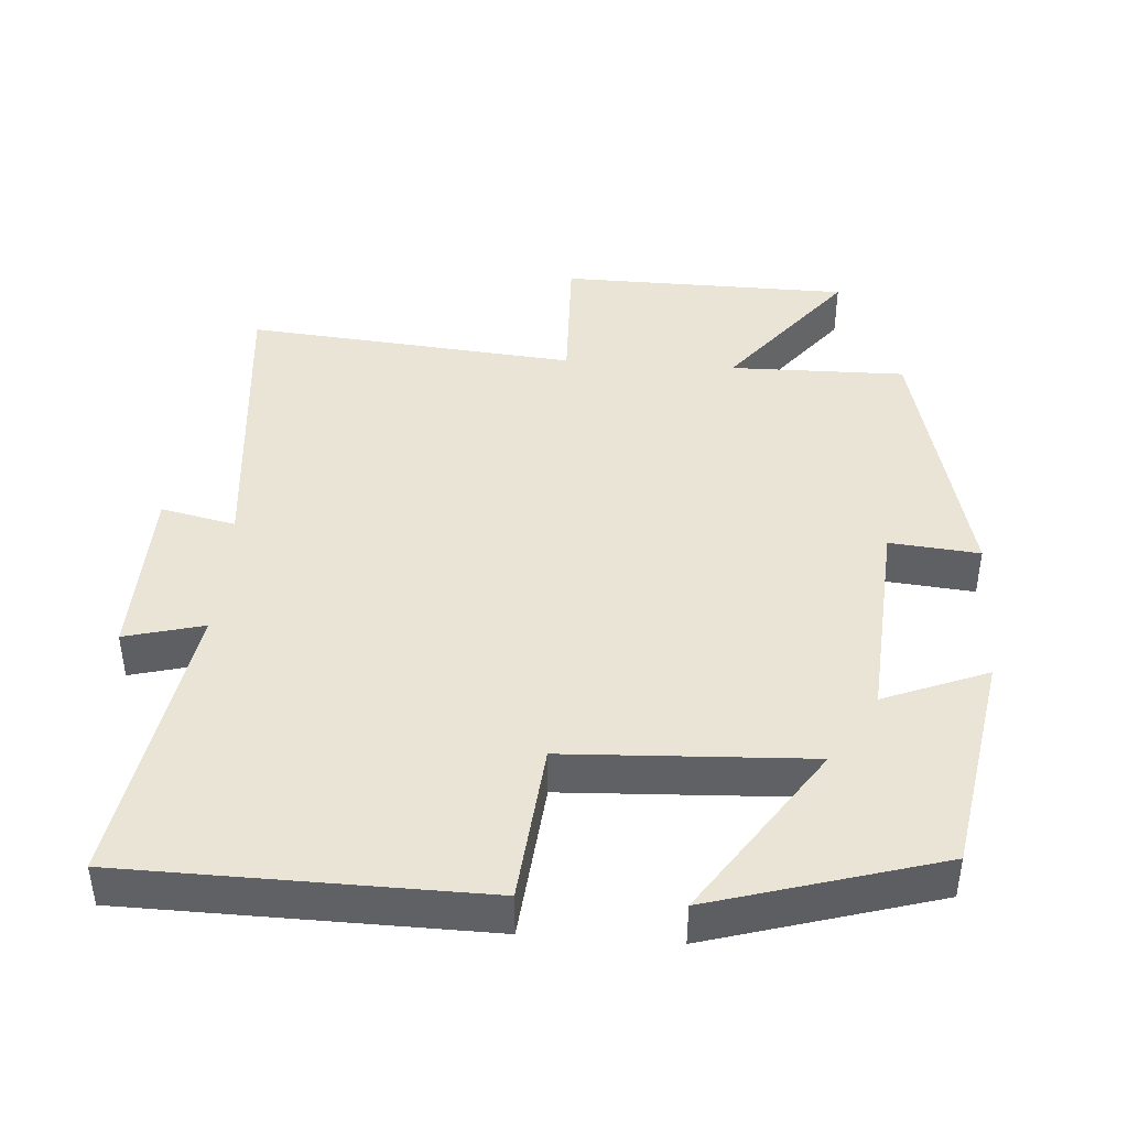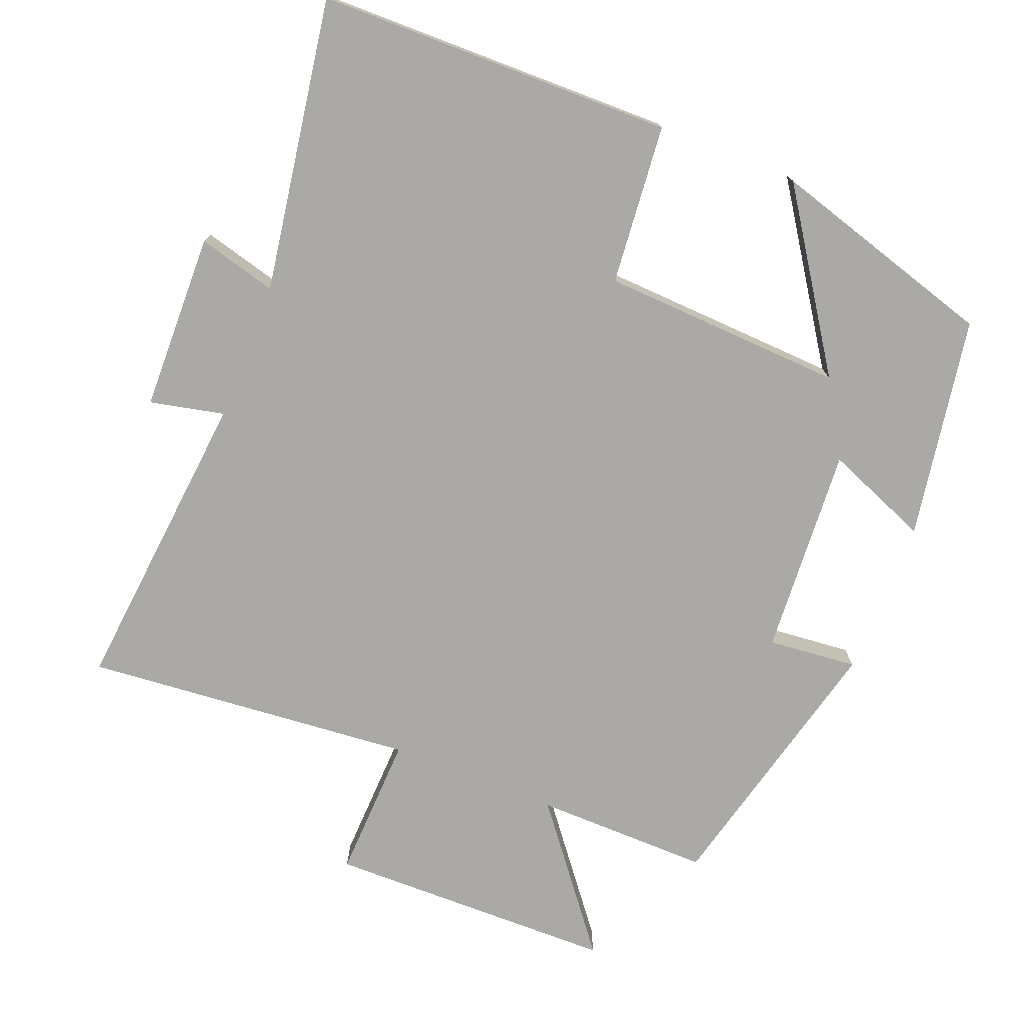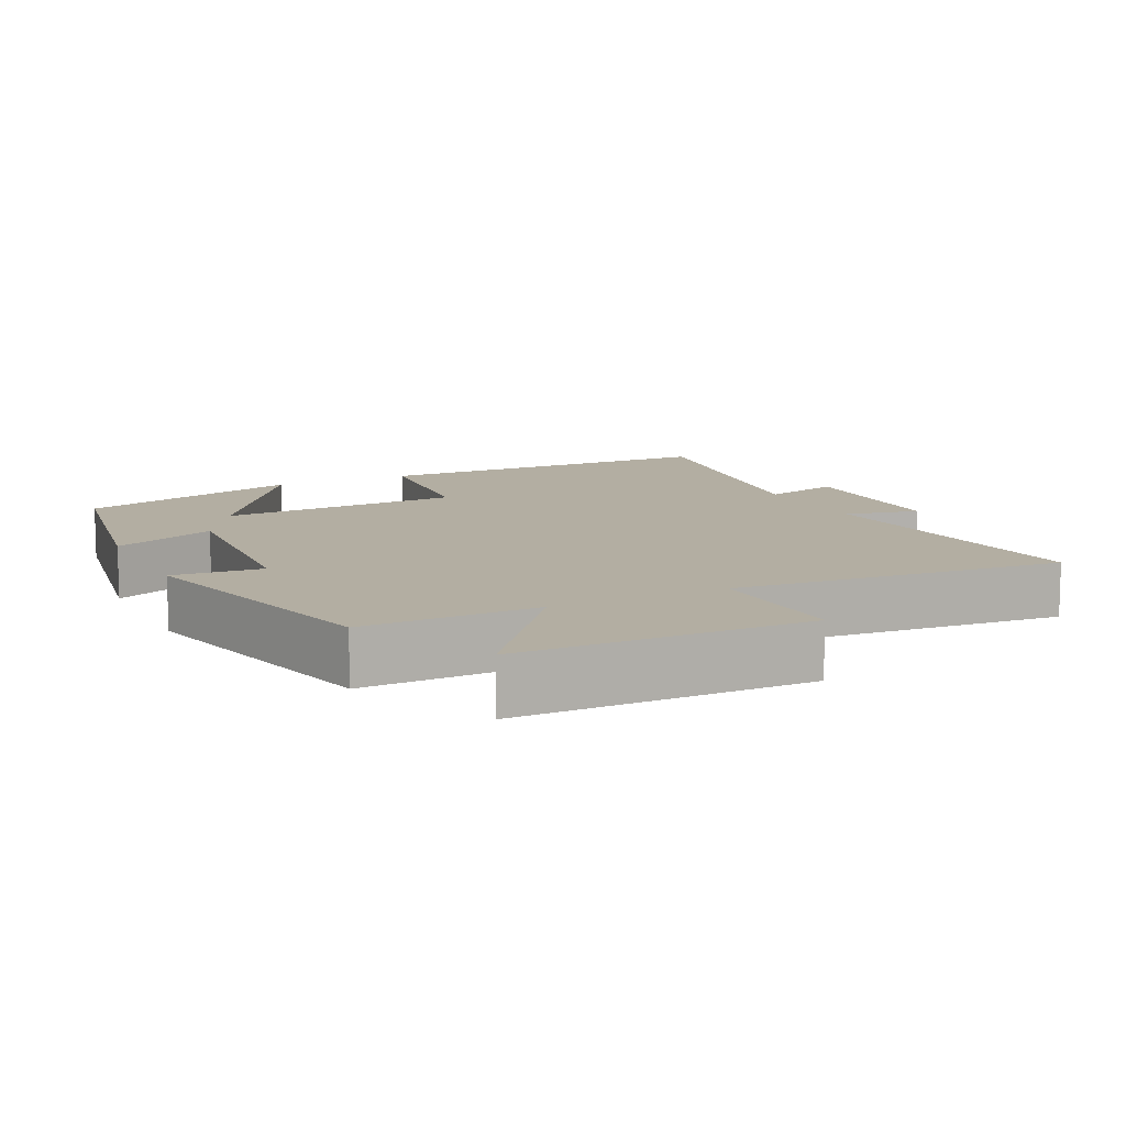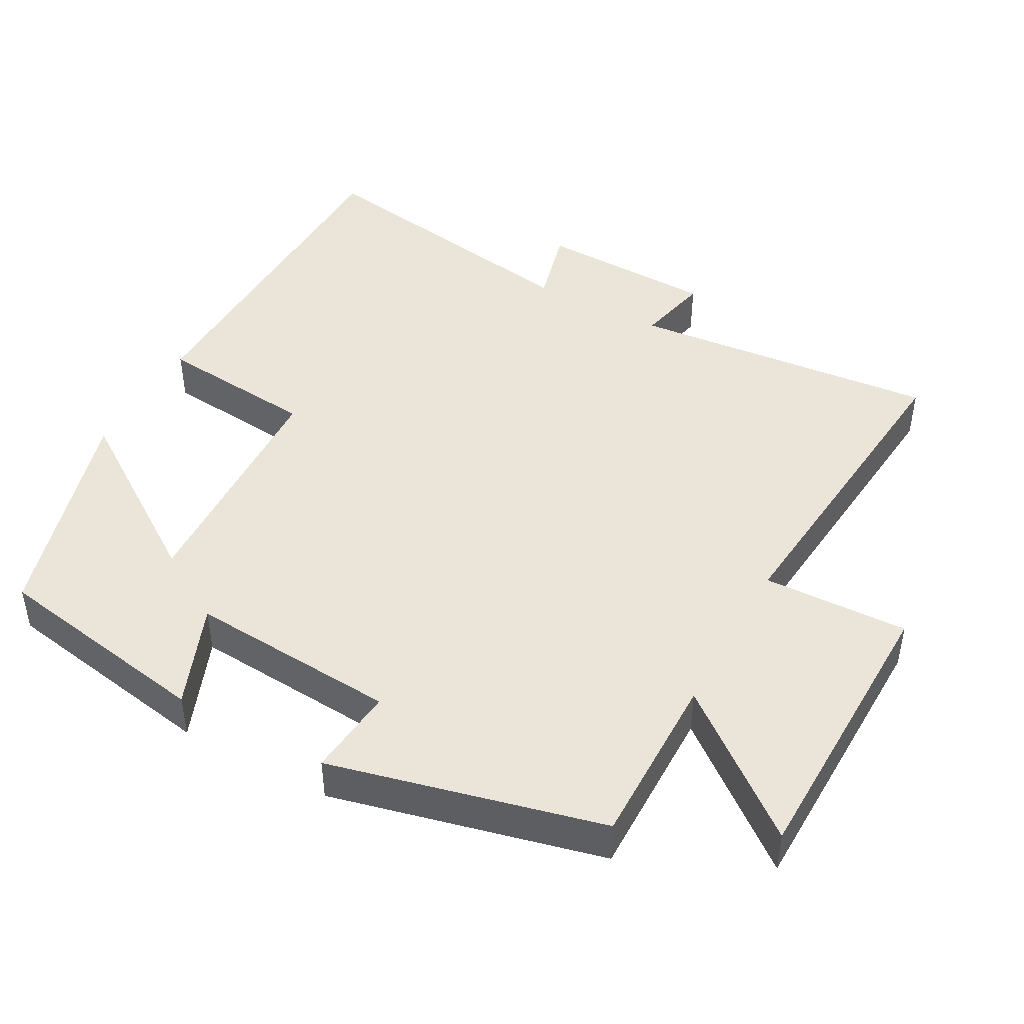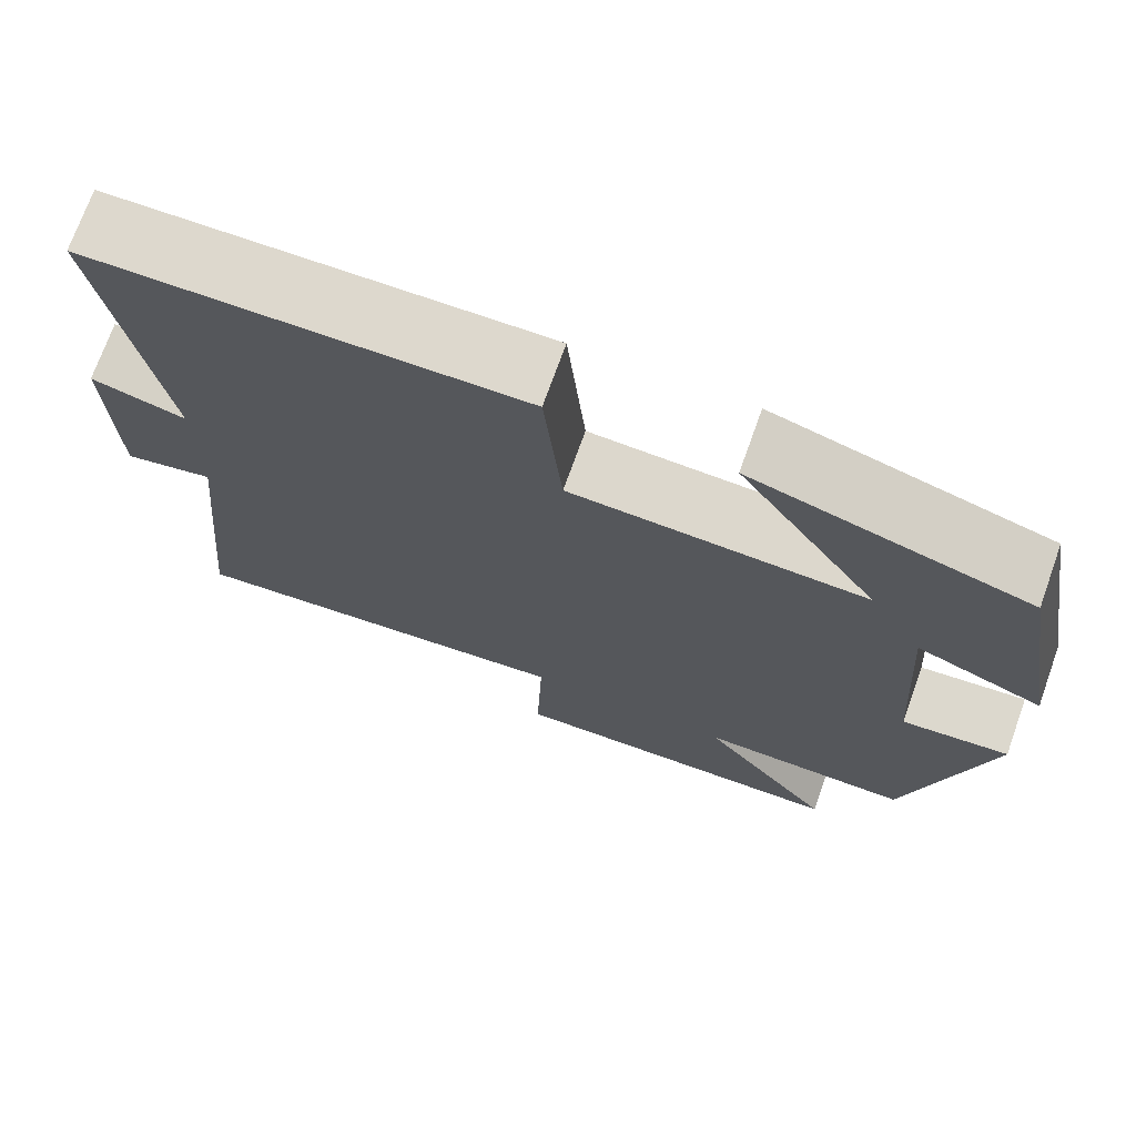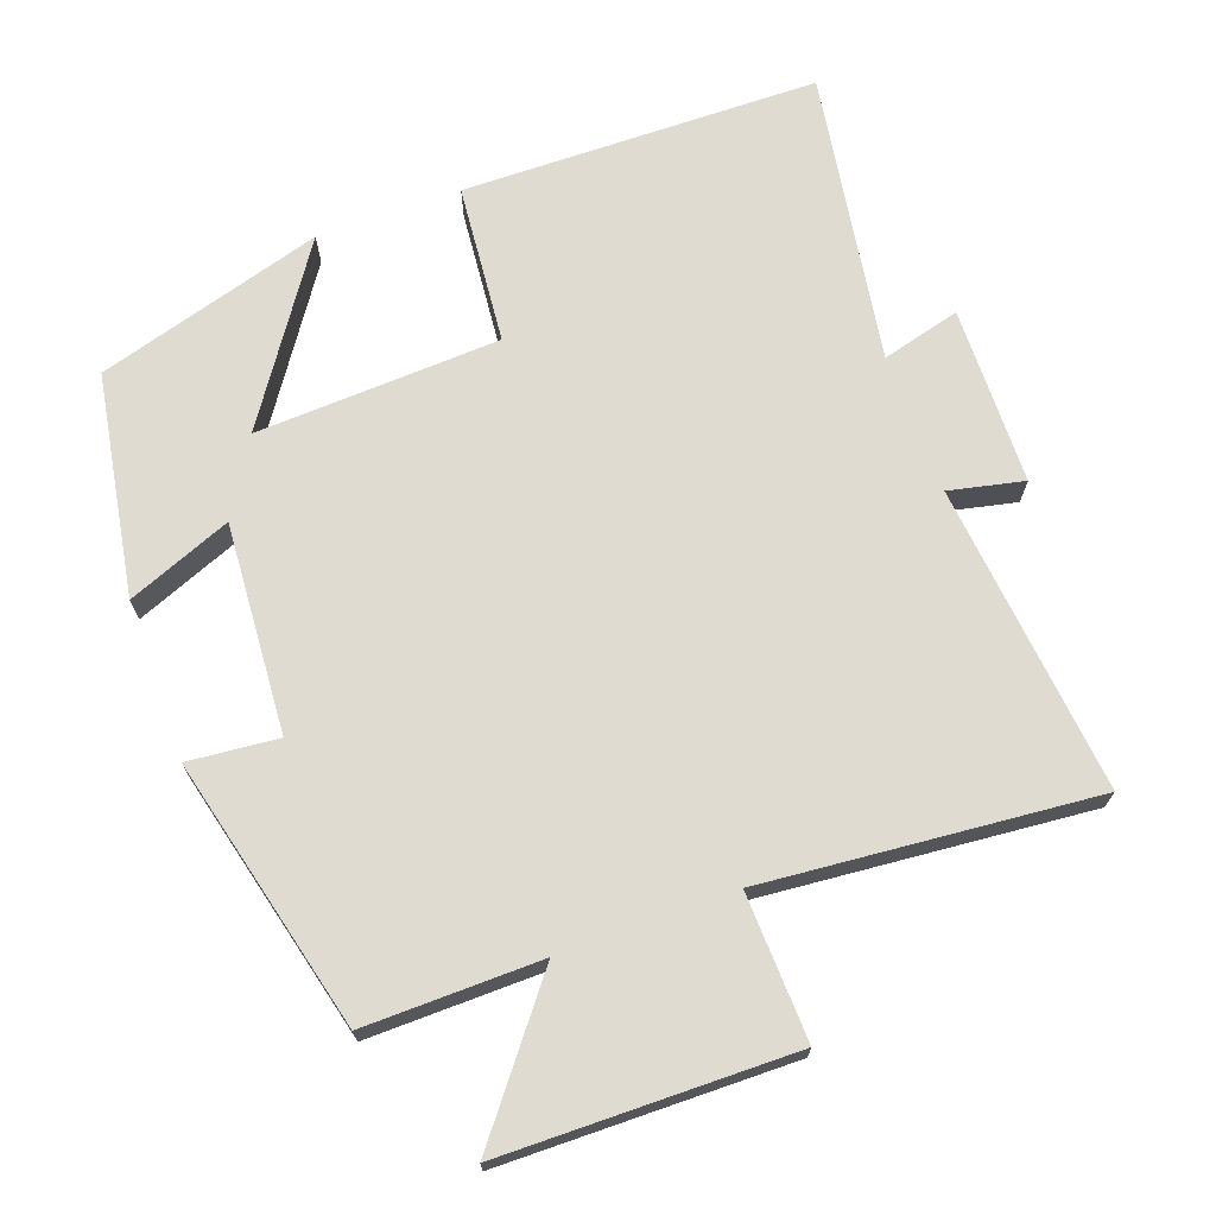
<metadata>
{"format":"obj","ext":"obj","renderer":"f3d","projection":"perspective","resolution":1024,"background":"white","views":[{"elev":42.7,"azim":4.1,"up":"+Y"},{"elev":-75.4,"azim":-21.7,"up":"+Y"},{"elev":10.8,"azim":153.8,"up":"+Y"},{"elev":45.1,"azim":118.9,"up":"+Y"},{"elev":72.4,"azim":19.7,"up":"+Z"},{"elev":69.9,"azim":160.0,"up":"+Y"}]}
</metadata>
<code>
v -0.566 0.07 0.492
v -0.069 0.07 0.5
v -0.048 0.07 0.277
v 0.292 0.07 0.261
v 0.131 0.07 0.5
v 0.447 0.07 0.407
v 0.5 0.07 0.098
v 0.355 0.07 0.156
v 0.375 0.07 -0.136
v 0.5 0.07 -0.124
v 0.407 0.07 -0.503
v 0.162 0.07 -0.5
v 0.317 0.07 -0.697
v -0.087 0.07 -0.703
v -0.08 0.07 -0.5
v -0.542 0.07 -0.542
v -0.5 0.07 -0.111
v -0.604 0.07 -0.134
v -0.61 0.07 0.114
v -0.5 0.07 0.085
v -0.566 0 0.492
v -0.069 0 0.5
v -0.048 0 0.277
v 0.292 0 0.261
v 0.131 0 0.5
v 0.447 0 0.407
v 0.5 0 0.098
v 0.355 0 0.156
v 0.375 0 -0.136
v 0.5 0 -0.124
v 0.407 0 -0.503
v 0.162 0 -0.5
v 0.317 0 -0.697
v -0.087 0 -0.703
v -0.08 0 -0.5
v -0.542 0 -0.542
v -0.5 0 -0.111
v -0.604 0 -0.134
v -0.61 0 0.114
v -0.5 0 0.085
f 17 18 19 20
f 15 16 17
f 15 17 20
f 12 13 14 15
f 12 15 20 1
f 9 10 11 12
f 8 9 12
f 6 7 8
f 4 5 6
f 4 6 8
f 3 4 8 12
f 1 2 3
f 1 3 12
f 40 39 38 37
f 37 36 35
f 40 37 35
f 35 34 33 32
f 21 40 35 32
f 32 31 30 29
f 32 29 28
f 28 27 26
f 26 25 24
f 28 26 24
f 32 28 24 23
f 23 22 21
f 32 23 21
f 1 21 22 2
f 2 22 23 3
f 3 23 24 4
f 4 24 25 5
f 5 25 26 6
f 6 26 27 7
f 7 27 28 8
f 8 28 29 9
f 9 29 30 10
f 10 30 31 11
f 11 31 32 12
f 12 32 33 13
f 13 33 34 14
f 14 34 35 15
f 15 35 36 16
f 16 36 37 17
f 17 37 38 18
f 18 38 39 19
f 19 39 40 20
f 20 40 21 1

</code>
